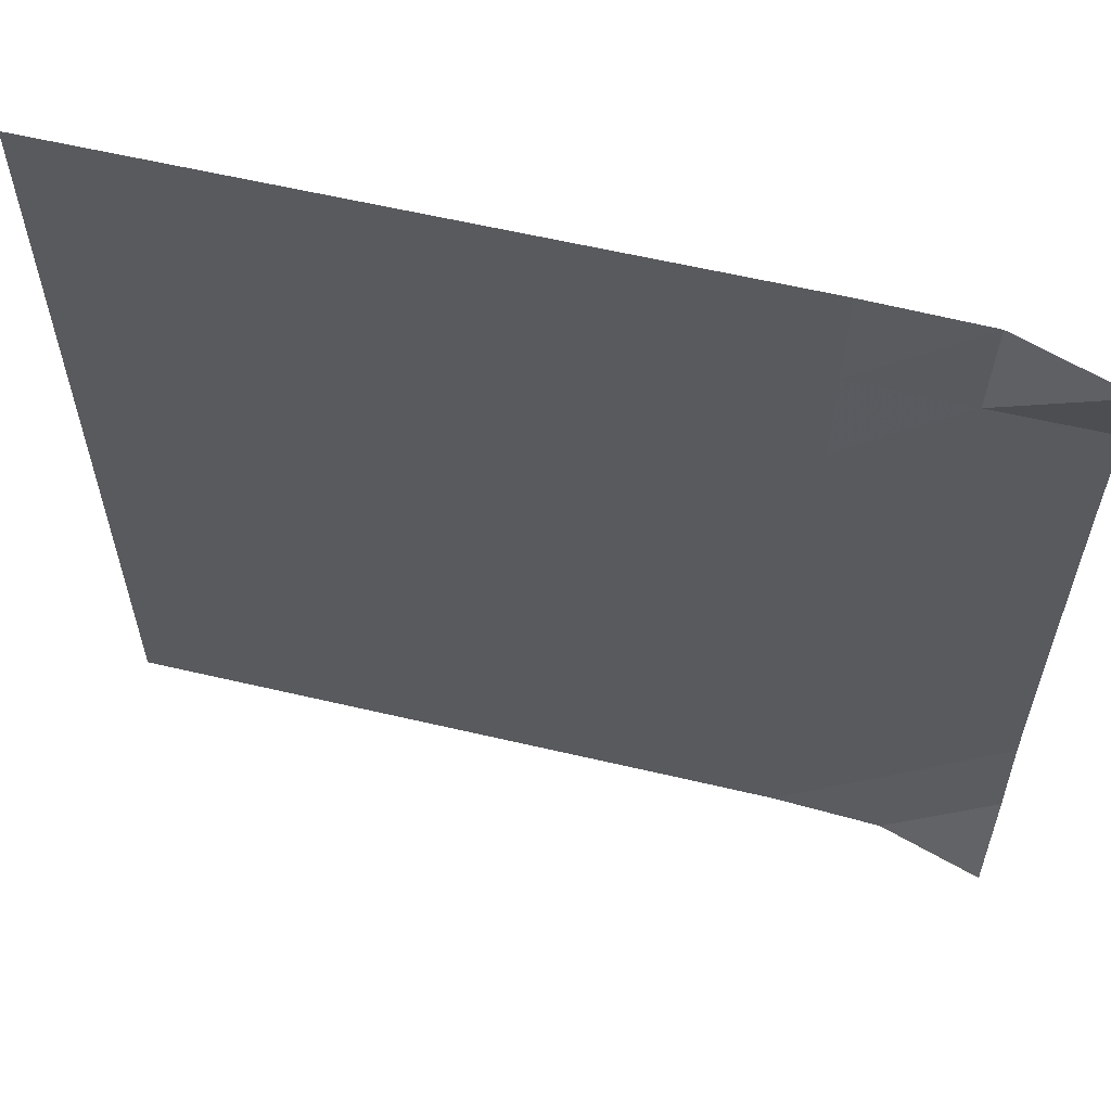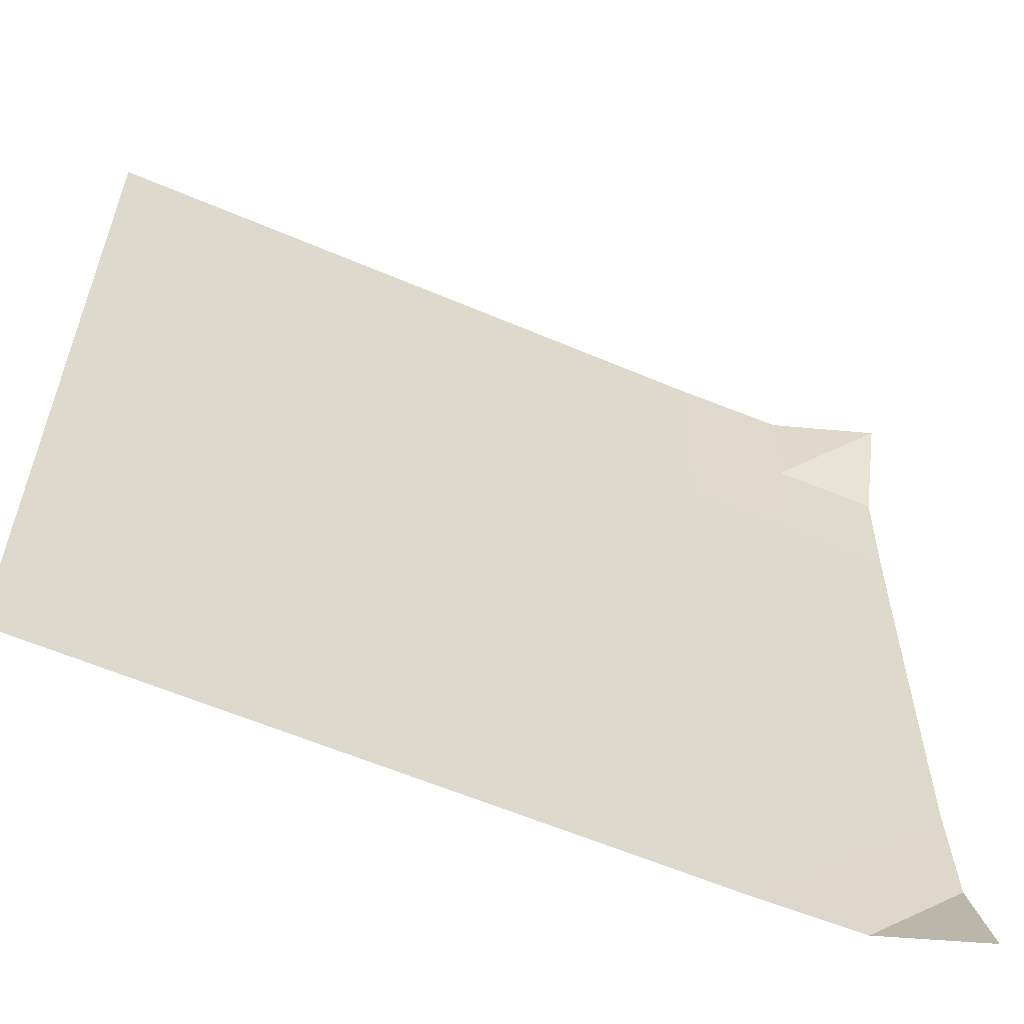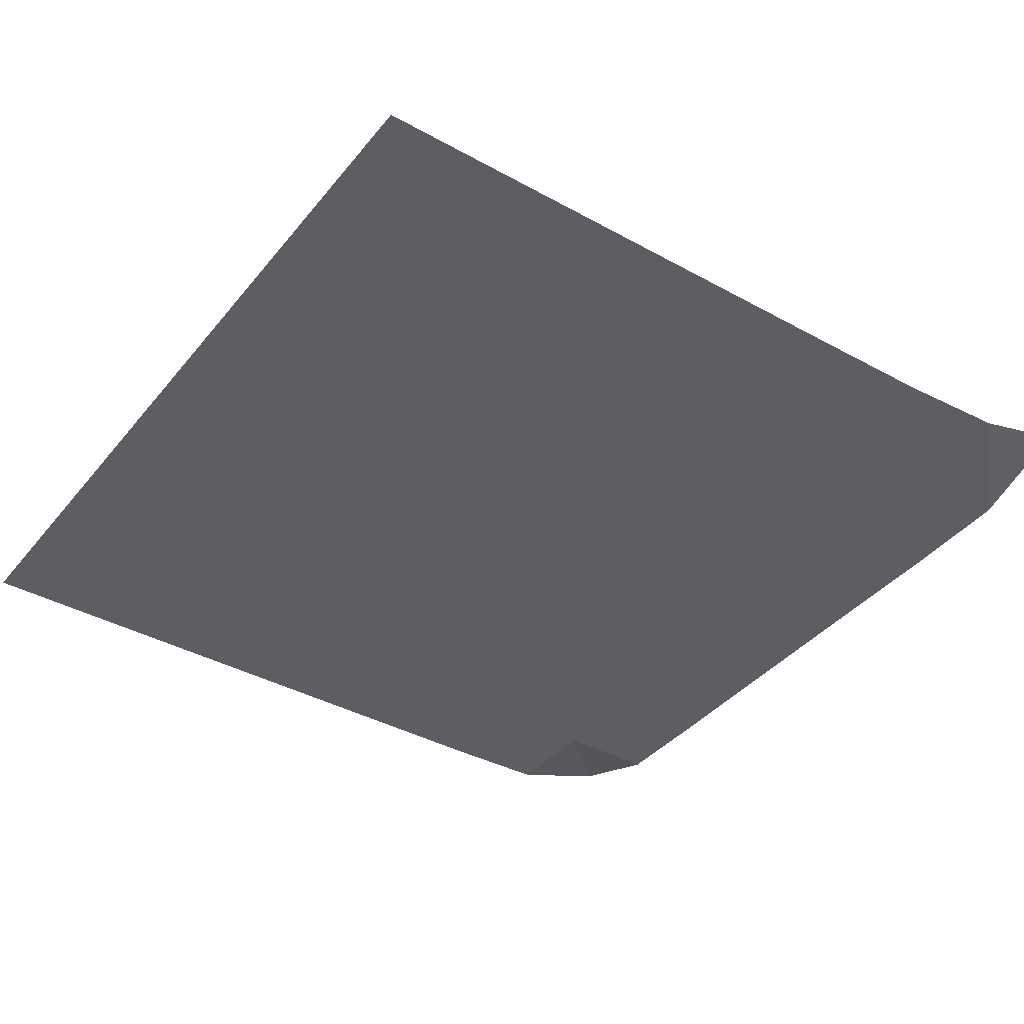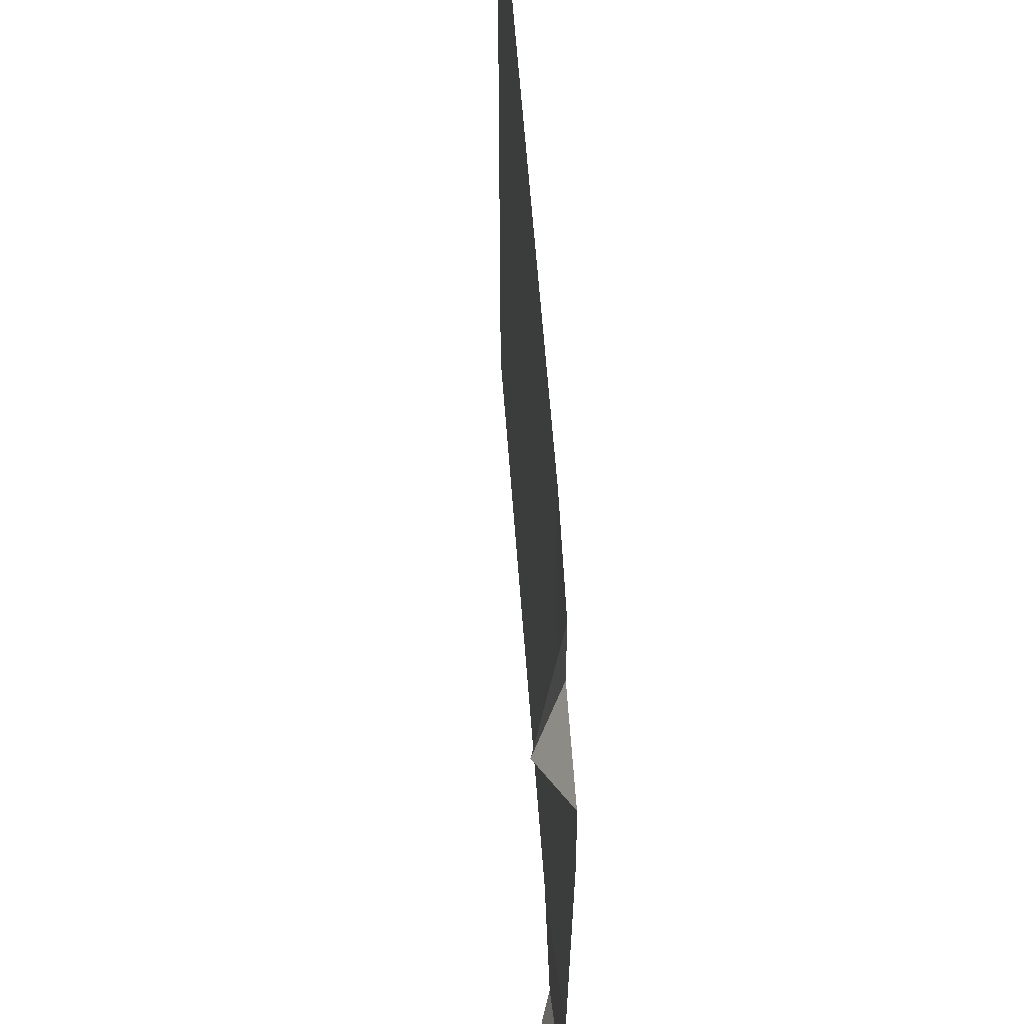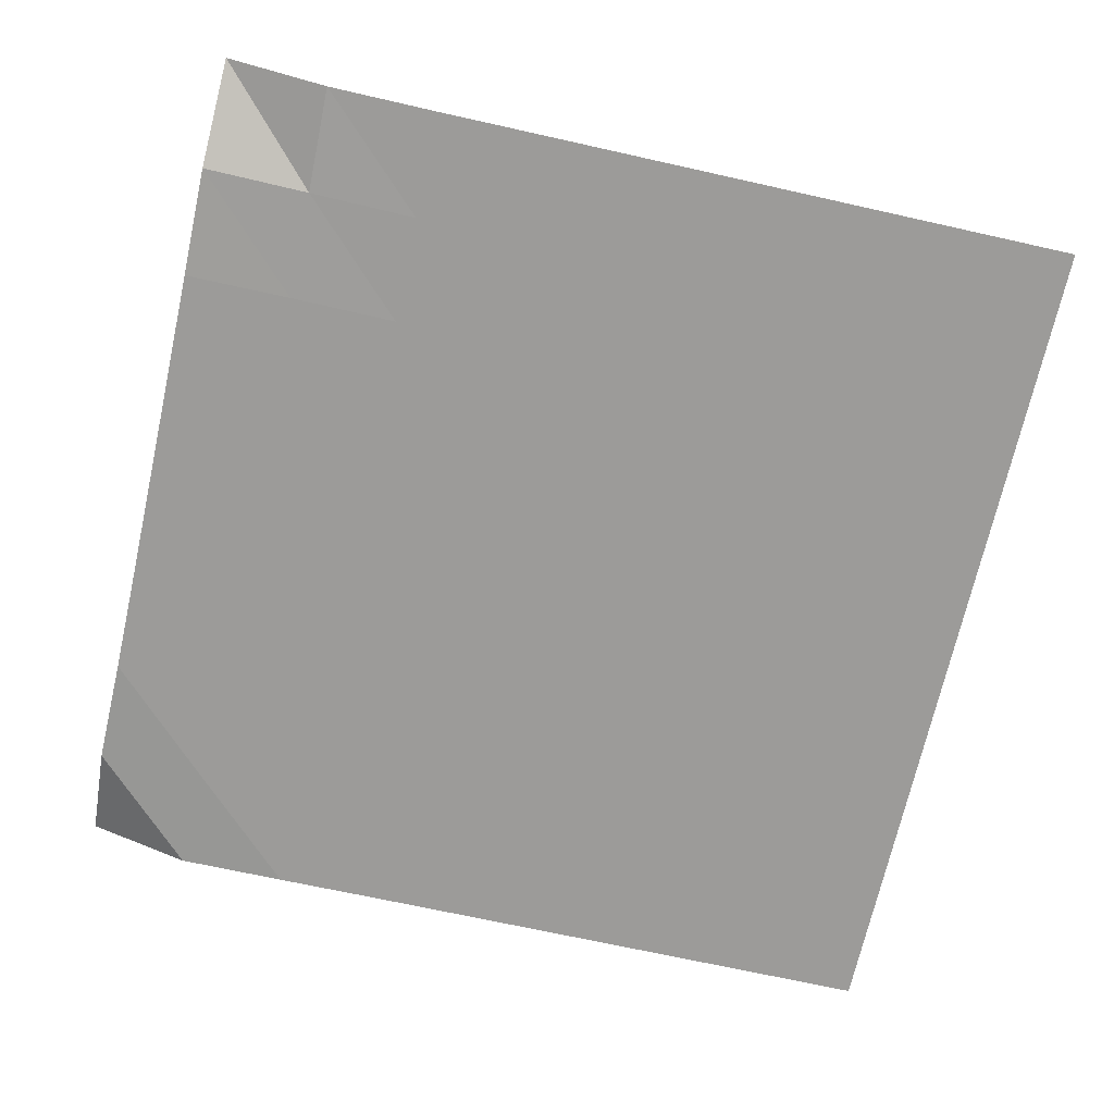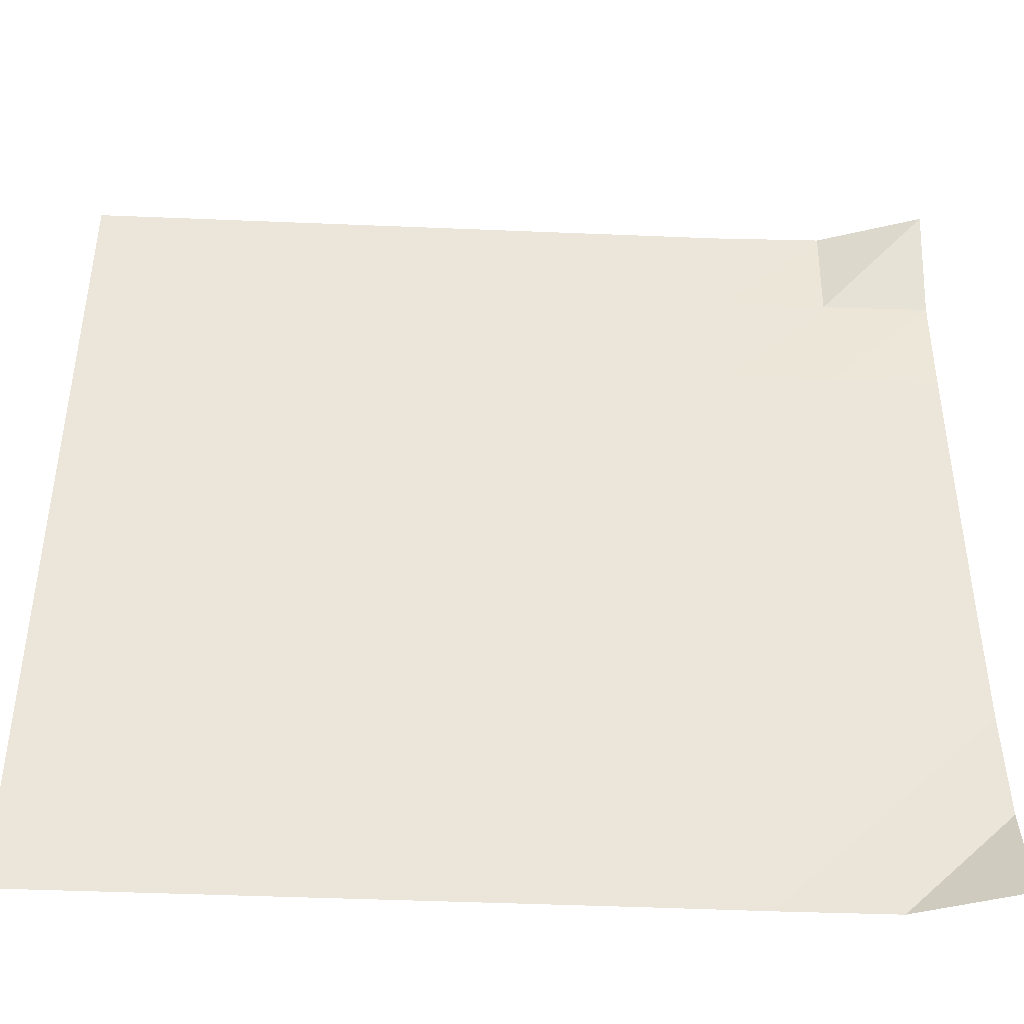
<metadata>
{"format":"obj","ext":"obj","renderer":"f3d","projection":"perspective","resolution":1024,"background":"white","views":[{"elev":60.4,"azim":-166.5,"up":"+Z"},{"elev":-59.1,"azim":156.2,"up":"+Z"},{"elev":-39.1,"azim":145.3,"up":"+Y"},{"elev":61.7,"azim":-94.2,"up":"+Z"},{"elev":-69.8,"azim":-12.6,"up":"+Y"},{"elev":-44.0,"azim":177.2,"up":"+Z"}]}
</metadata>
<code>
v -1 0 -1
v -1.006 -0.07724 -0.7589
v -1.002 -0.08586 -0.5049
v -1 -0.08599 -0.2521
v -1 -0.086 -0.0005113
v -1 -0.08599 0.2512
v -1.001 -0.08596 0.503
v -1.001 -0.08176 0.7567
v -1 0 1
v -0.7591 -0.07735 -1.007
v -0.7538 -0.08587 -0.7544
v -0.751 -0.08599 -0.5018
v -0.7503 -0.086 -0.2504
v -0.7503 -0.086 0.0005814
v -0.7505 -0.086 0.2518
v -0.7514 -0.08597 0.5035
v -0.7536 -0.08304 0.7543
v -0.7582 -0.08067 1
v -0.5052 -0.08587 -1.001
v -0.5016 -0.08599 -0.7507
v -0.5003 -0.086 -0.5002
v -0.5002 -0.086 -0.2498
v -0.5003 -0.086 0.0006279
v -0.5007 -0.086 0.2511
v -0.5016 -0.08599 0.5017
v -0.5032 -0.08597 0.7516
v -0.5045 -0.08593 0.9998
v -0.2525 -0.08599 -1
v -0.2506 -0.086 -0.7501
v -0.2501 -0.086 -0.4999
v -0.2501 -0.086 -0.2498
v -0.2503 -0.086 0.0004262
v -0.2506 -0.086 0.2506
v -0.2512 -0.086 0.5009
v -0.2519 -0.08599 0.7507
v -0.2521 -0.08599 0.9999
v -0.001301 -0.086 -1
v -0.0002389 -0.086 -0.75
v -6.703e-05 -0.086 -0.4999
v -0.0001036 -0.086 -0.2499
v -0.0002334 -0.086 0.0002449
v -0.0004093 -0.086 0.2503
v -0.0006877 -0.086 0.5004
v -0.0009665 -0.086 0.7503
v -0.001007 -0.086 0.9999
v 0.2495 -0.086 -1
v 0.2499 -0.086 -0.75
v 0.25 -0.086 -0.5
v 0.2499 -0.086 -0.2499
v 0.2499 -0.086 0.0001196
v 0.2498 -0.086 0.2501
v 0.2497 -0.086 0.5002
v 0.2496 -0.086 0.7501
v 0.2496 -0.086 1
v 0.4998 -0.086 -1
v 0.5 -0.086 -0.75
v 0.5 -0.086 -0.5
v 0.5 -0.086 -0.25
v 0.4999 -0.086 5.113e-05
v 0.4999 -0.086 0.2501
v 0.4999 -0.086 0.5001
v 0.4998 -0.086 0.75
v 0.4998 -0.086 1
v 0.7499 -0.086 -1
v 0.75 -0.086 -0.75
v 0.75 -0.086 -0.5
v 0.75 -0.086 -0.25
v 0.75 -0.086 1.917e-05
v 0.75 -0.086 0.25
v 0.75 -0.086 0.5
v 0.7499 -0.086 0.75
v 0.7499 -0.086 1
v 1 -0.086 -1
v 1 -0.086 -0.75
v 1 -0.086 -0.5
v 1 -0.086 -0.25
v 1 -0.086 7.285e-06
v 1 -0.086 0.25
v 1 -0.086 0.5
v 1 -0.086 0.75
v 1 -0.086 1
f 1 10 2
f 2 10 11
f 2 11 3
f 3 11 12
f 3 12 4
f 4 12 13
f 4 13 5
f 5 13 14
f 5 14 6
f 6 14 15
f 6 15 7
f 7 15 16
f 7 16 8
f 8 16 17
f 8 17 9
f 9 17 18
f 10 19 11
f 11 19 20
f 11 20 12
f 12 20 21
f 12 21 13
f 13 21 22
f 13 22 14
f 14 22 23
f 14 23 15
f 15 23 24
f 15 24 16
f 16 24 25
f 16 25 17
f 17 25 26
f 17 26 18
f 18 26 27
f 19 28 20
f 20 28 29
f 20 29 21
f 21 29 30
f 21 30 22
f 22 30 31
f 22 31 23
f 23 31 32
f 23 32 24
f 24 32 33
f 24 33 25
f 25 33 34
f 25 34 26
f 26 34 35
f 26 35 27
f 27 35 36
f 28 37 29
f 29 37 38
f 29 38 30
f 30 38 39
f 30 39 31
f 31 39 40
f 31 40 32
f 32 40 41
f 32 41 33
f 33 41 42
f 33 42 34
f 34 42 43
f 34 43 35
f 35 43 44
f 35 44 36
f 36 44 45
f 37 46 38
f 38 46 47
f 38 47 39
f 39 47 48
f 39 48 40
f 40 48 49
f 40 49 41
f 41 49 50
f 41 50 42
f 42 50 51
f 42 51 43
f 43 51 52
f 43 52 44
f 44 52 53
f 44 53 45
f 45 53 54
f 46 55 47
f 47 55 56
f 47 56 48
f 48 56 57
f 48 57 49
f 49 57 58
f 49 58 50
f 50 58 59
f 50 59 51
f 51 59 60
f 51 60 52
f 52 60 61
f 52 61 53
f 53 61 62
f 53 62 54
f 54 62 63
f 55 64 56
f 56 64 65
f 56 65 57
f 57 65 66
f 57 66 58
f 58 66 67
f 58 67 59
f 59 67 68
f 59 68 60
f 60 68 69
f 60 69 61
f 61 69 70
f 61 70 62
f 62 70 71
f 62 71 63
f 63 71 72
f 64 73 65
f 65 73 74
f 65 74 66
f 66 74 75
f 66 75 67
f 67 75 76
f 67 76 68
f 68 76 77
f 68 77 69
f 69 77 78
f 69 78 70
f 70 78 79
f 70 79 71
f 71 79 80
f 71 80 72
f 72 80 81

</code>
